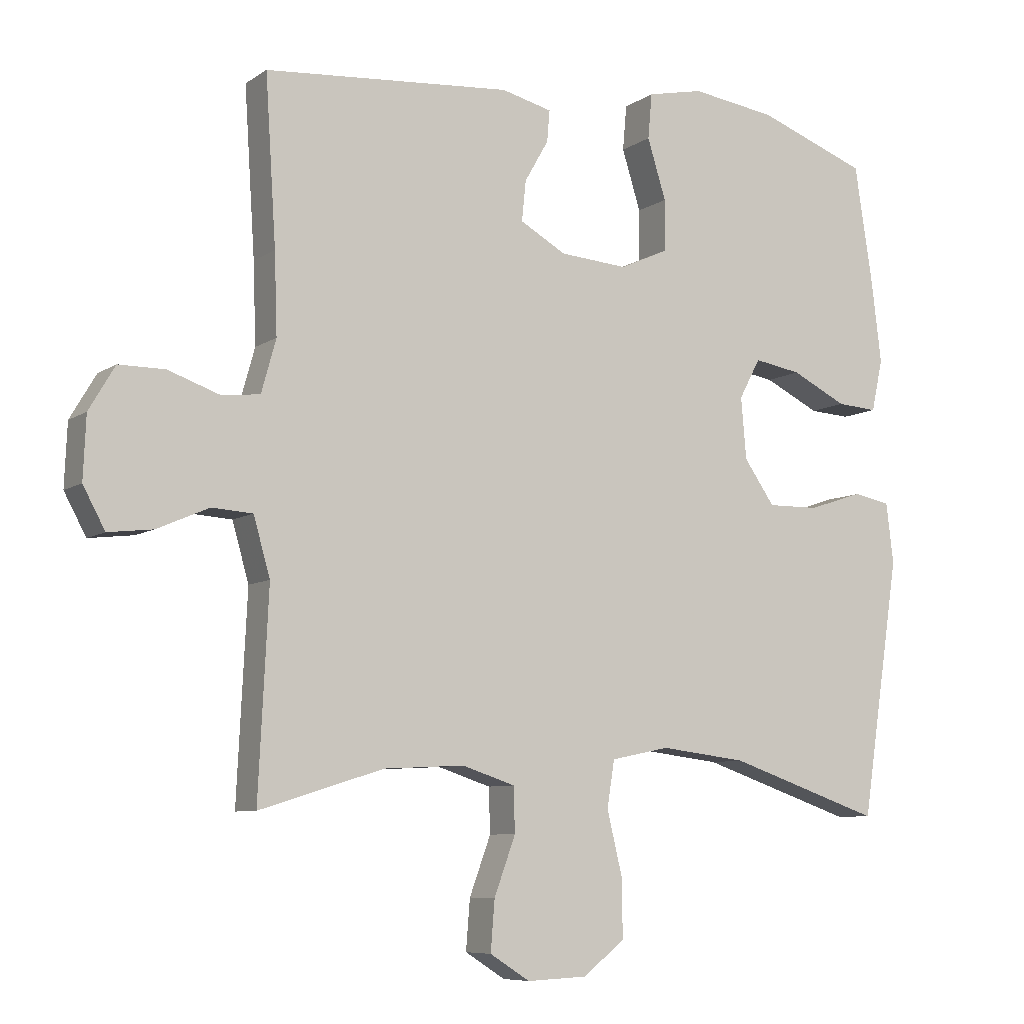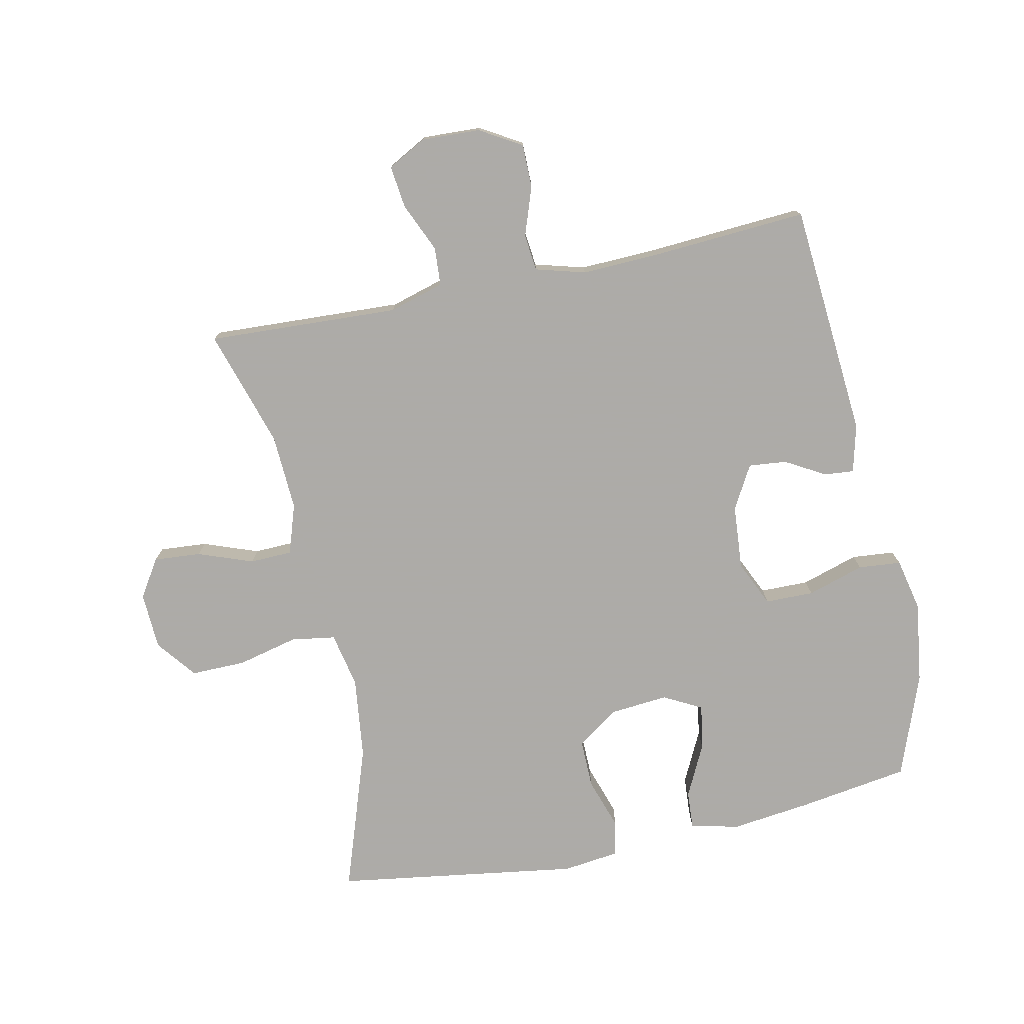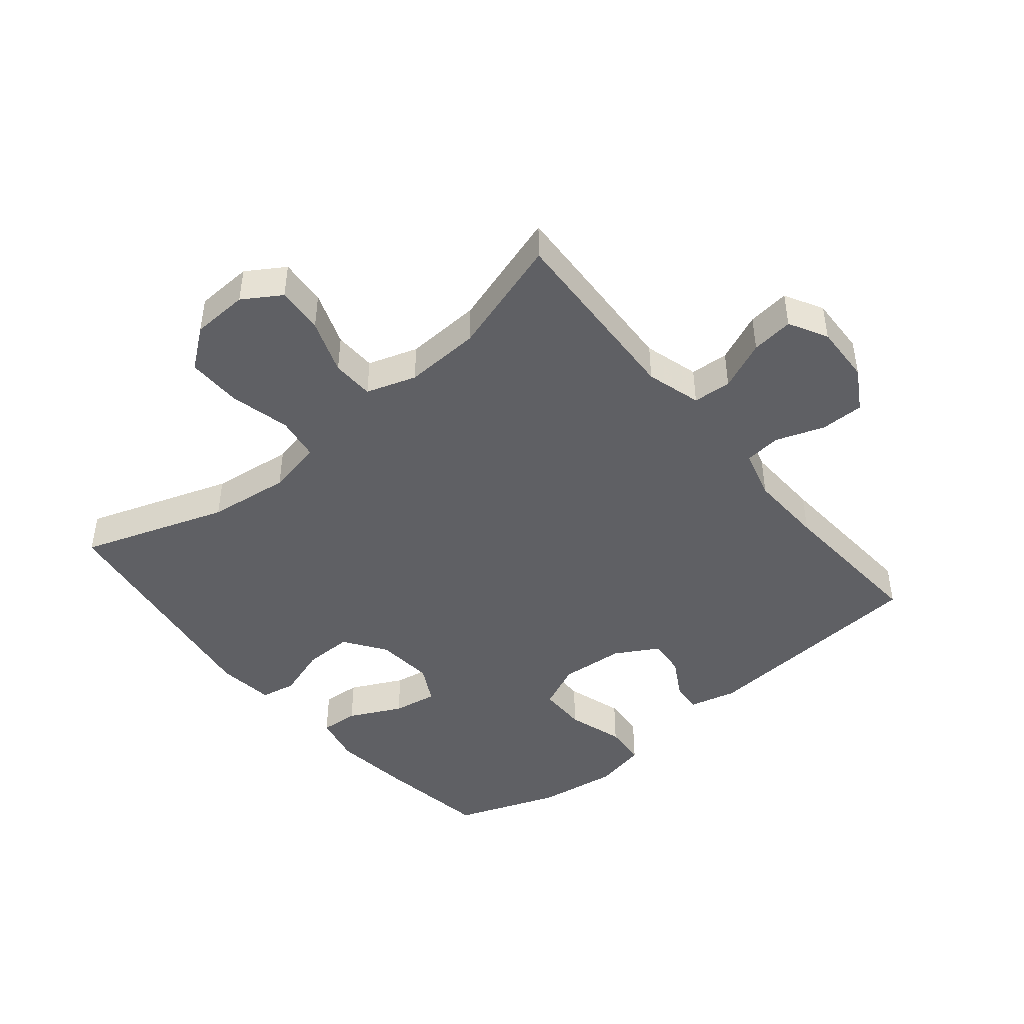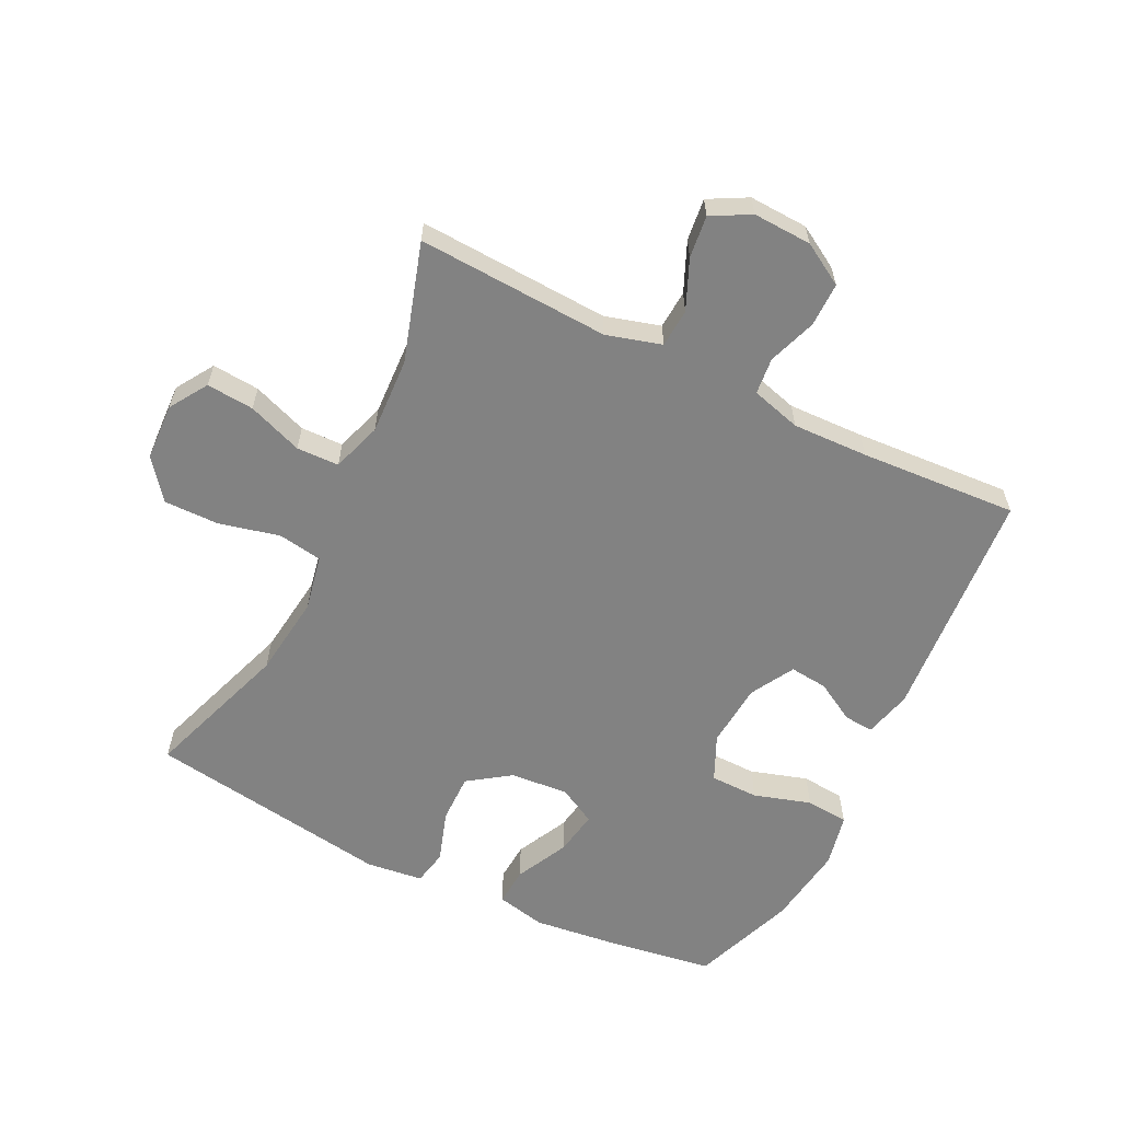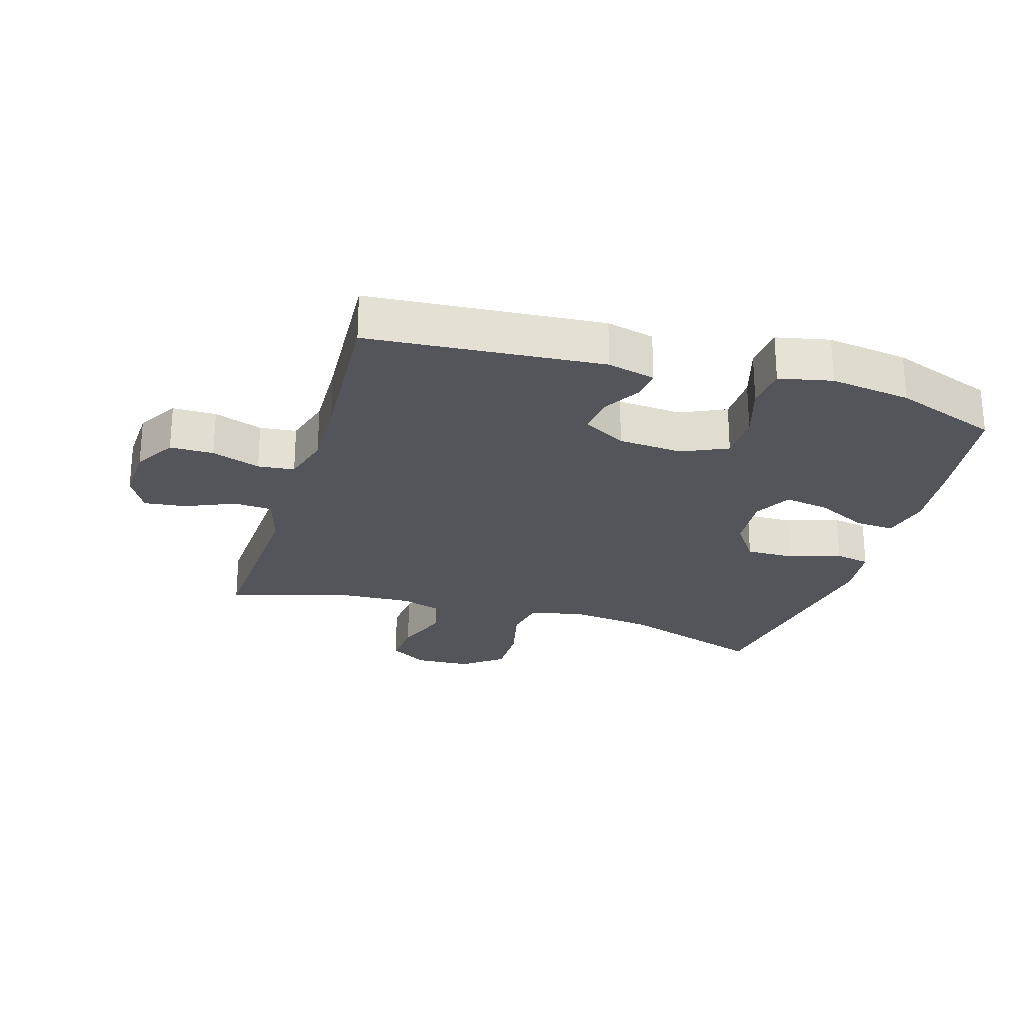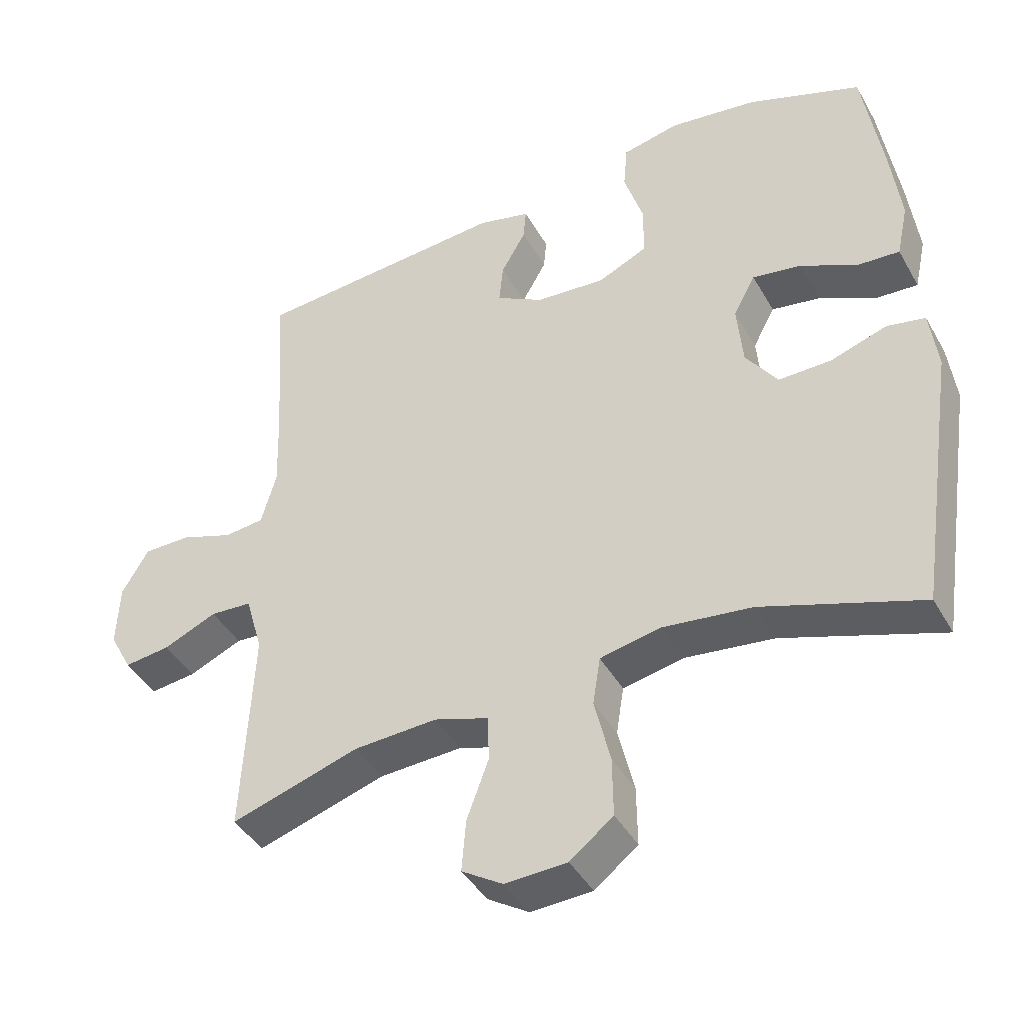
<metadata>
{"format":"obj","ext":"obj","renderer":"f3d","projection":"perspective","resolution":1024,"background":"white","views":[{"elev":-7.7,"azim":-29.8,"up":"+Z"},{"elev":-76.5,"azim":-78.0,"up":"+Y"},{"elev":-45.0,"azim":-140.4,"up":"+Y"},{"elev":-60.7,"azim":-116.3,"up":"+Y"},{"elev":-24.9,"azim":-16.8,"up":"+Y"},{"elev":-42.5,"azim":27.5,"up":"+Z"}]}
</metadata>
<code>
v 0.5 0.07 0.5
v 0.527 0.07 0.323
v 0.542 0.07 0.199
v 0.525 0.07 0.121
v 0.464 0.07 0.125
v 0.381 0.07 0.166
v 0.31 0.07 0.178
v 0.278 0.07 0.118
v 0.286 0.07 0.026
v 0.332 0.07 -0.04
v 0.409 0.07 -0.039
v 0.491 0.07 -0.012
v 0.547 0.07 -0.023
v 0.558 0.07 -0.113
v 0.5 0.07 -0.5
v 0.269 0.07 -0.421
v 0.139 0.07 -0.405
v 0.051 0.07 -0.423
v 0.04 0.07 -0.493
v 0.063 0.07 -0.589
v 0.064 0.07 -0.676
v 0.001 0.07 -0.725
v -0.089 0.07 -0.729
v -0.149 0.07 -0.691
v -0.143 0.07 -0.616
v -0.111 0.07 -0.529
v -0.113 0.07 -0.462
v -0.192 0.07 -0.436
v -0.313 0.07 -0.442
v -0.5 0.07 -0.5
v -0.485 0.07 -0.196
v -0.51 0.07 -0.109
v -0.571 0.07 -0.105
v -0.649 0.07 -0.139
v -0.716 0.07 -0.147
v -0.749 0.07 -0.086
v -0.745 0.07 0.007
v -0.706 0.07 0.073
v -0.637 0.07 0.073
v -0.56 0.07 0.046
v -0.502 0.07 0.052
v -0.48 0.07 0.131
v -0.484 0.07 0.251
v -0.5 0.07 0.5
v -0.129 0.07 0.529
v -0.053 0.07 0.51
v -0.057 0.07 0.463
v -0.093 0.07 0.4
v -0.099 0.07 0.34
v -0.03 0.07 0.301
v 0.072 0.07 0.293
v 0.144 0.07 0.326
v 0.145 0.07 0.403
v 0.117 0.07 0.493
v 0.123 0.07 0.561
v 0.207 0.07 0.579
v 0.335 0.07 0.561
v 0.5 0 0.5
v 0.527 0 0.323
v 0.542 0 0.199
v 0.525 0 0.121
v 0.464 0 0.125
v 0.381 0 0.166
v 0.31 0 0.178
v 0.278 0 0.118
v 0.286 0 0.026
v 0.332 0 -0.04
v 0.409 0 -0.039
v 0.491 0 -0.012
v 0.547 0 -0.023
v 0.558 0 -0.113
v 0.5 0 -0.5
v 0.269 0 -0.421
v 0.139 0 -0.405
v 0.051 0 -0.423
v 0.04 0 -0.493
v 0.063 0 -0.589
v 0.064 0 -0.676
v 0.001 0 -0.725
v -0.089 0 -0.729
v -0.149 0 -0.691
v -0.143 0 -0.616
v -0.111 0 -0.529
v -0.113 0 -0.462
v -0.192 0 -0.436
v -0.313 0 -0.442
v -0.5 0 -0.5
v -0.485 0 -0.196
v -0.51 0 -0.109
v -0.571 0 -0.105
v -0.649 0 -0.139
v -0.716 0 -0.147
v -0.749 0 -0.086
v -0.745 0 0.007
v -0.706 0 0.073
v -0.637 0 0.073
v -0.56 0 0.046
v -0.502 0 0.052
v -0.48 0 0.131
v -0.484 0 0.251
v -0.5 0 0.5
v -0.129 0 0.529
v -0.053 0 0.51
v -0.057 0 0.463
v -0.093 0 0.4
v -0.099 0 0.34
v -0.03 0 0.301
v 0.072 0 0.293
v 0.144 0 0.326
v 0.145 0 0.403
v 0.117 0 0.493
v 0.123 0 0.561
v 0.207 0 0.579
v 0.335 0 0.561
f 53 54 55 56
f 52 53 56 57
f 45 46 47 48
f 43 44 45 48
f 42 43 48 49
f 41 42 49 50
f 37 38 39 40
f 37 40 41
f 36 37 41
f 33 34 35 36
f 32 33 36 41
f 31 32 41 50
f 29 30 31 50
f 23 24 25 26
f 23 26 27
f 22 23 27
f 19 20 21 22
f 18 19 22 27
f 13 14 15 16
f 11 12 13 16
f 10 11 16 17
f 9 10 17 18
f 3 4 5 6
f 3 6 7
f 2 3 7
f 52 57 1 2
f 51 52 2 7
f 28 29 50 51
f 28 51 7 8
f 18 27 28
f 8 9 18 28
f 113 112 111 110
f 114 113 110 109
f 105 104 103 102
f 105 102 101 100
f 106 105 100 99
f 107 106 99 98
f 97 96 95 94
f 98 97 94
f 98 94 93
f 93 92 91 90
f 98 93 90 89
f 107 98 89 88
f 107 88 87 86
f 83 82 81 80
f 84 83 80
f 84 80 79
f 79 78 77 76
f 84 79 76 75
f 73 72 71 70
f 73 70 69 68
f 74 73 68 67
f 75 74 67 66
f 63 62 61 60
f 64 63 60
f 64 60 59
f 59 58 114 109
f 64 59 109 108
f 108 107 86 85
f 65 64 108 85
f 85 84 75
f 85 75 66 65
f 1 58 59 2
f 2 59 60 3
f 3 60 61 4
f 4 61 62 5
f 5 62 63 6
f 6 63 64 7
f 7 64 65 8
f 8 65 66 9
f 9 66 67 10
f 10 67 68 11
f 11 68 69 12
f 12 69 70 13
f 13 70 71 14
f 14 71 72 15
f 15 72 73 16
f 16 73 74 17
f 17 74 75 18
f 18 75 76 19
f 19 76 77 20
f 20 77 78 21
f 21 78 79 22
f 22 79 80 23
f 23 80 81 24
f 24 81 82 25
f 25 82 83 26
f 26 83 84 27
f 27 84 85 28
f 28 85 86 29
f 29 86 87 30
f 30 87 88 31
f 31 88 89 32
f 32 89 90 33
f 33 90 91 34
f 34 91 92 35
f 35 92 93 36
f 36 93 94 37
f 37 94 95 38
f 38 95 96 39
f 39 96 97 40
f 40 97 98 41
f 41 98 99 42
f 42 99 100 43
f 43 100 101 44
f 44 101 102 45
f 45 102 103 46
f 46 103 104 47
f 47 104 105 48
f 48 105 106 49
f 49 106 107 50
f 50 107 108 51
f 51 108 109 52
f 52 109 110 53
f 53 110 111 54
f 54 111 112 55
f 55 112 113 56
f 56 113 114 57
f 57 114 58 1

</code>
